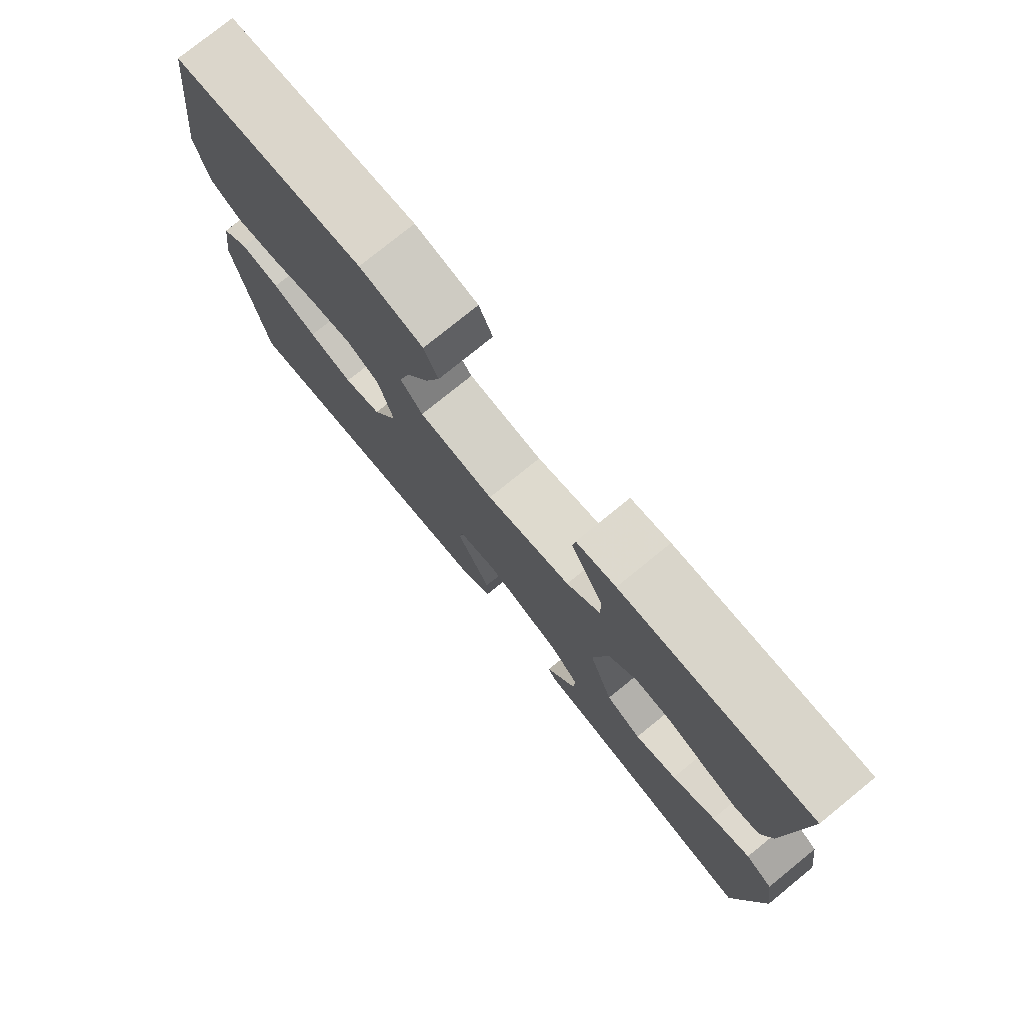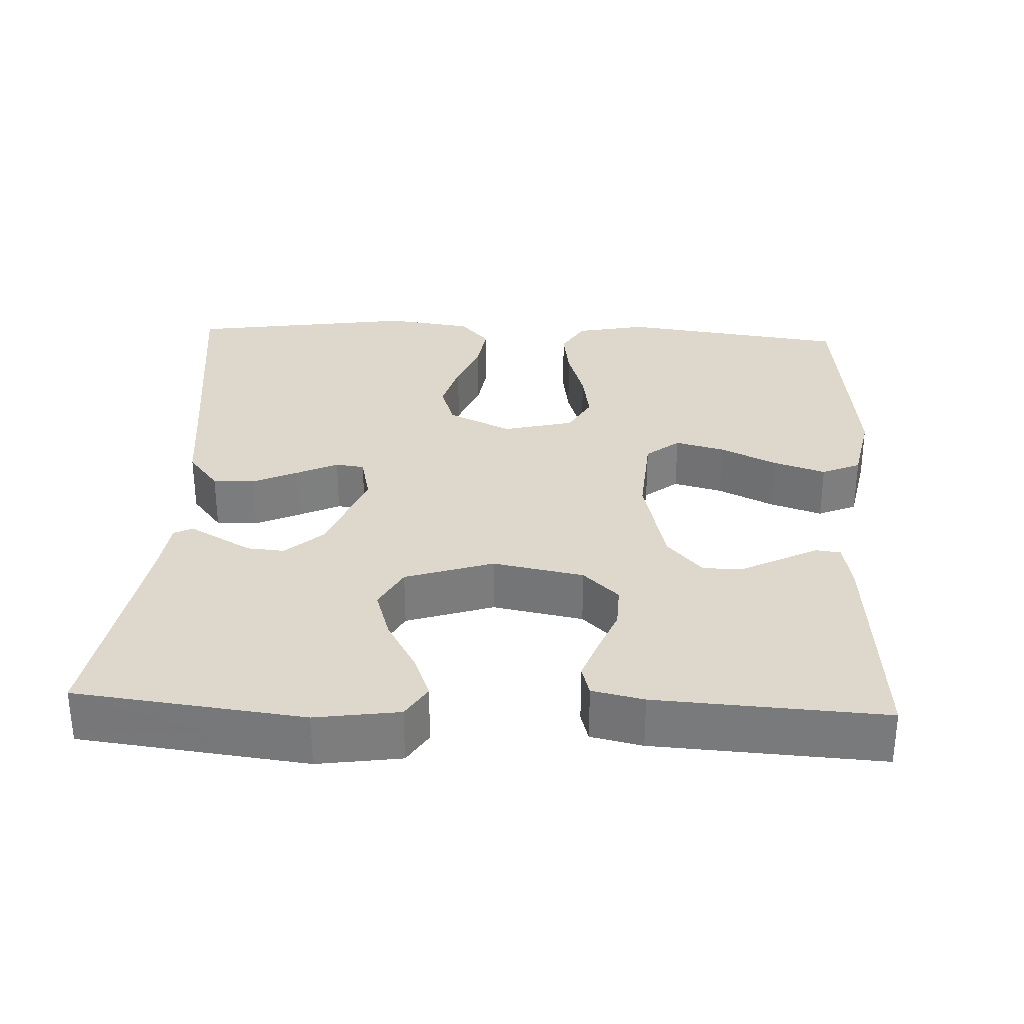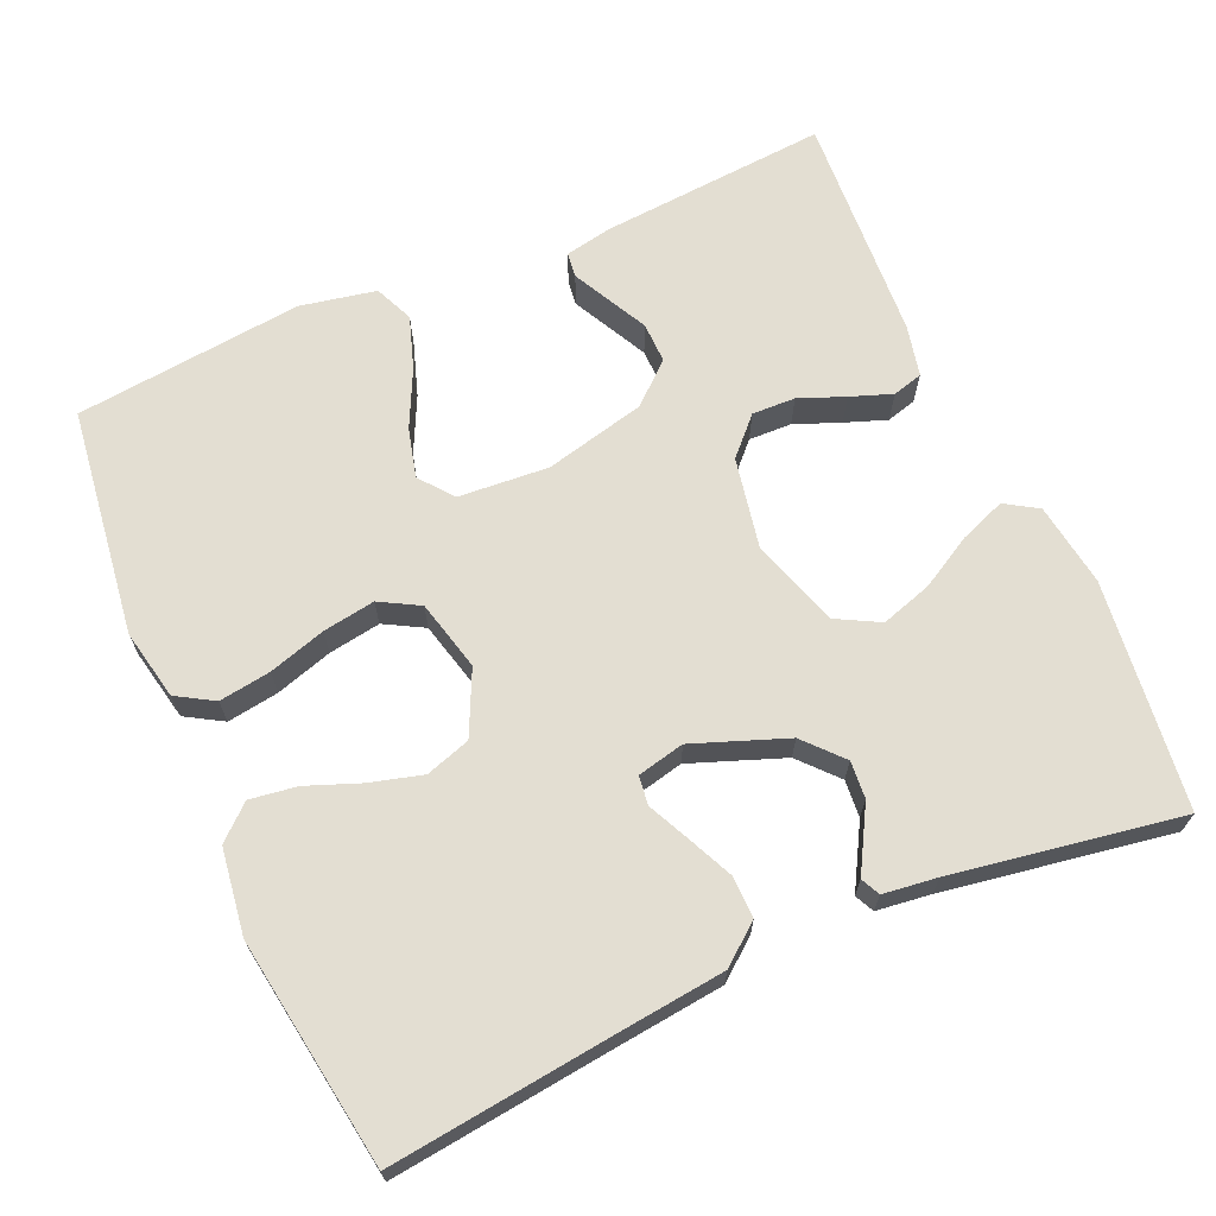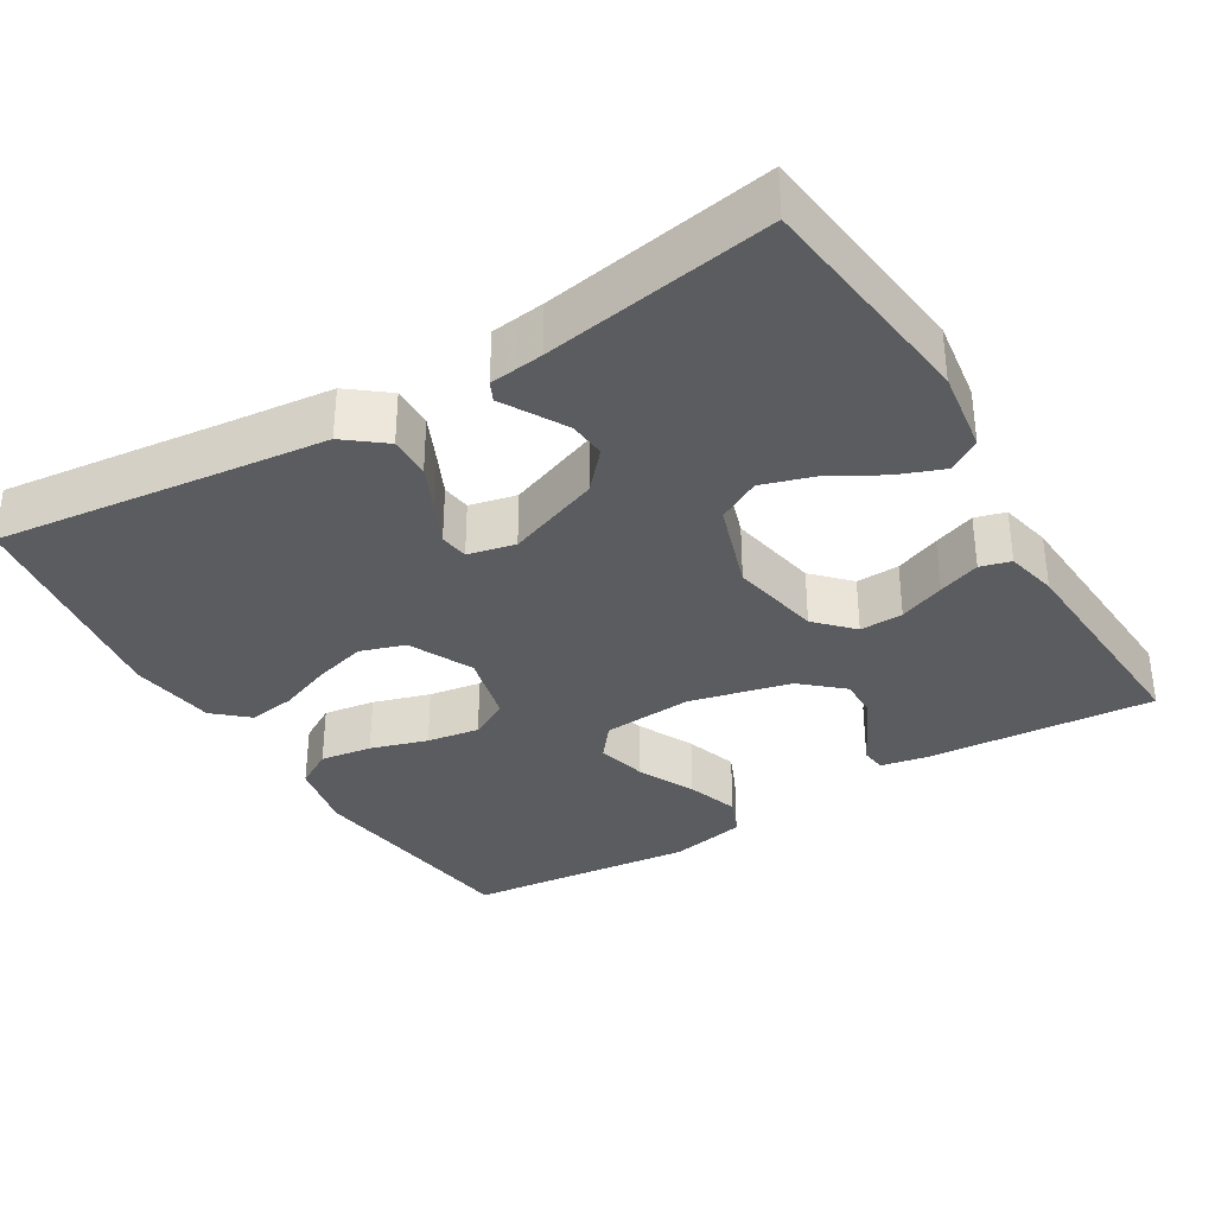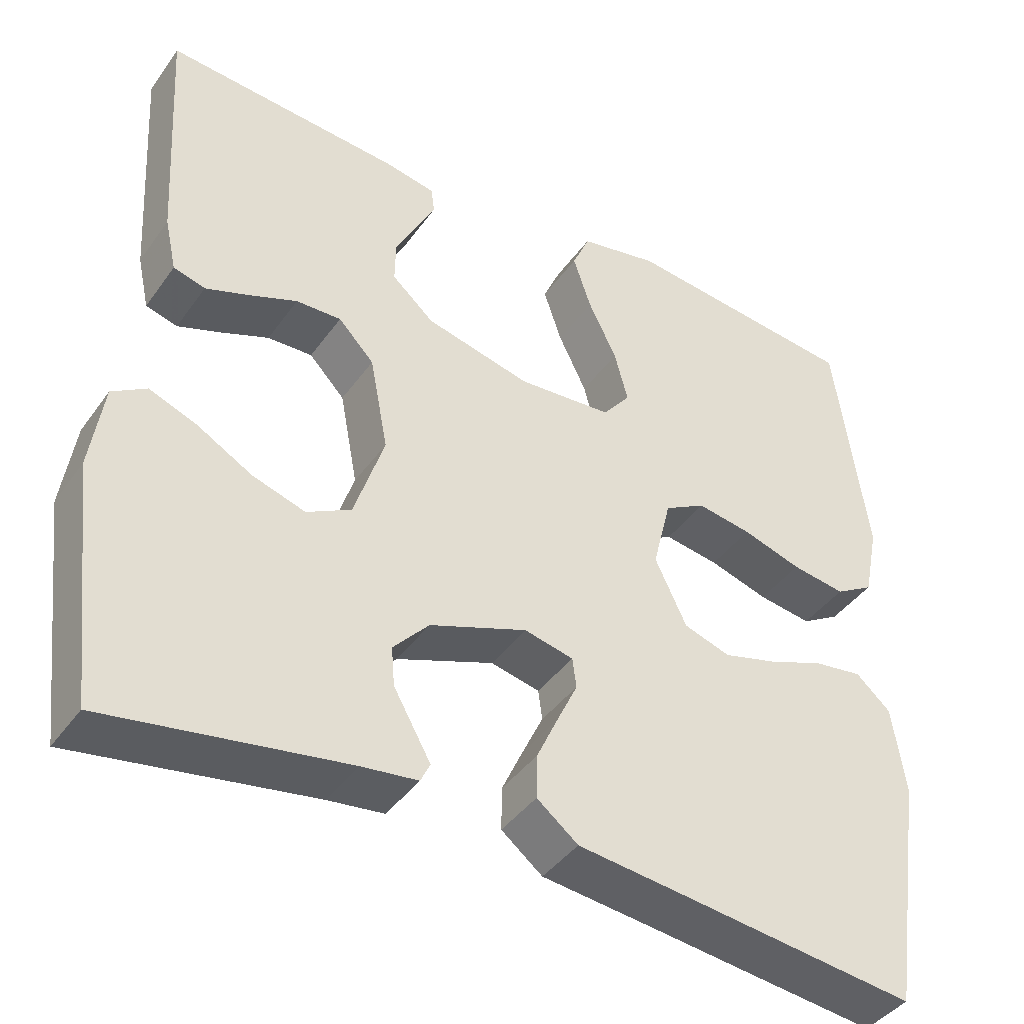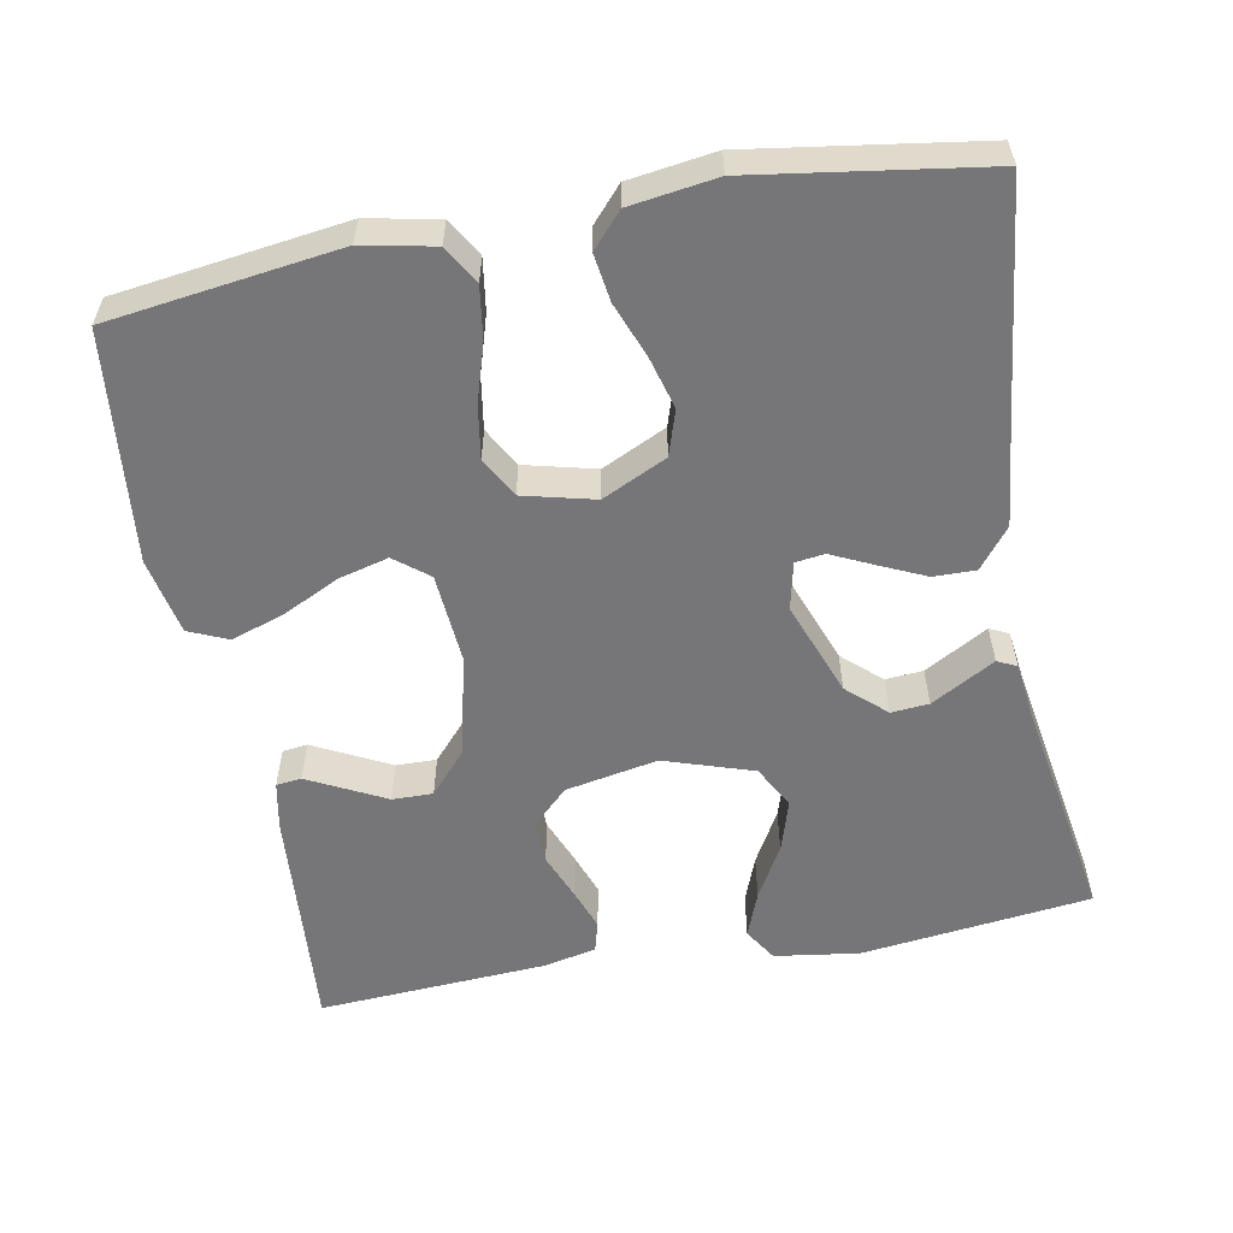
<metadata>
{"format":"obj","ext":"obj","renderer":"f3d","projection":"perspective","resolution":1024,"background":"white","views":[{"elev":77.1,"azim":-129.1,"up":"+Z"},{"elev":31.2,"azim":-87.4,"up":"+Y"},{"elev":67.4,"azim":156.2,"up":"+Y"},{"elev":-34.5,"azim":-148.9,"up":"+Y"},{"elev":-41.6,"azim":-32.4,"up":"+Z"},{"elev":-56.9,"azim":100.6,"up":"+Y"}]}
</metadata>
<code>
v 0.5 0.07 0.5
v 0.54 0.07 0.2
v 0.521 0.07 0.107
v 0.472 0.07 0.078
v 0.404 0.07 0.088
v 0.329 0.07 0.111
v 0.26 0.07 0.122
v 0.208 0.07 0.093
v 0.185 0.07 0
v 0.225 0.07 -0.084
v 0.284 0.07 -0.103
v 0.353 0.07 -0.084
v 0.423 0.07 -0.057
v 0.485 0.07 -0.048
v 0.529 0.07 -0.087
v 0.545 0.07 -0.2
v 0.5 0.07 -0.5
v 0.2 0.07 -0.465
v 0.065 0.07 -0.45
v 0.013 0.07 -0.409
v 0.014 0.07 -0.354
v 0.041 0.07 -0.295
v 0.067 0.07 -0.24
v 0.062 0.07 -0.202
v 0 0.07 -0.188
v -0.123 0.07 -0.234
v -0.168 0.07 -0.284
v -0.164 0.07 -0.333
v -0.138 0.07 -0.379
v -0.117 0.07 -0.416
v -0.129 0.07 -0.441
v -0.2 0.07 -0.45
v -0.5 0.07 -0.5
v -0.536 0.07 -0.2
v -0.52 0.07 -0.09
v -0.477 0.07 -0.063
v -0.417 0.07 -0.086
v -0.348 0.07 -0.125
v -0.281 0.07 -0.146
v -0.225 0.07 -0.116
v -0.187 0.07 0
v -0.21 0.07 0.12
v -0.255 0.07 0.167
v -0.312 0.07 0.165
v -0.372 0.07 0.141
v -0.427 0.07 0.121
v -0.467 0.07 0.132
v -0.482 0.07 0.2
v -0.5 0.07 0.5
v -0.2 0.07 0.477
v -0.138 0.07 0.465
v -0.134 0.07 0.432
v -0.158 0.07 0.385
v -0.185 0.07 0.332
v -0.186 0.07 0.279
v -0.133 0.07 0.232
v 0 0.07 0.2
v 0.119 0.07 0.209
v 0.154 0.07 0.253
v 0.137 0.07 0.318
v 0.101 0.07 0.392
v 0.078 0.07 0.461
v 0.1 0.07 0.512
v 0.2 0.07 0.532
v 0.5 0 0.5
v 0.54 0 0.2
v 0.521 0 0.107
v 0.472 0 0.078
v 0.404 0 0.088
v 0.329 0 0.111
v 0.26 0 0.122
v 0.208 0 0.093
v 0.185 0 0
v 0.225 0 -0.084
v 0.284 0 -0.103
v 0.353 0 -0.084
v 0.423 0 -0.057
v 0.485 0 -0.048
v 0.529 0 -0.087
v 0.545 0 -0.2
v 0.5 0 -0.5
v 0.2 0 -0.465
v 0.065 0 -0.45
v 0.013 0 -0.409
v 0.014 0 -0.354
v 0.041 0 -0.295
v 0.067 0 -0.24
v 0.062 0 -0.202
v 0 0 -0.188
v -0.123 0 -0.234
v -0.168 0 -0.284
v -0.164 0 -0.333
v -0.138 0 -0.379
v -0.117 0 -0.416
v -0.129 0 -0.441
v -0.2 0 -0.45
v -0.5 0 -0.5
v -0.536 0 -0.2
v -0.52 0 -0.09
v -0.477 0 -0.063
v -0.417 0 -0.086
v -0.348 0 -0.125
v -0.281 0 -0.146
v -0.225 0 -0.116
v -0.187 0 0
v -0.21 0 0.12
v -0.255 0 0.167
v -0.312 0 0.165
v -0.372 0 0.141
v -0.427 0 0.121
v -0.467 0 0.132
v -0.482 0 0.2
v -0.5 0 0.5
v -0.2 0 0.477
v -0.138 0 0.465
v -0.134 0 0.432
v -0.158 0 0.385
v -0.185 0 0.332
v -0.186 0 0.279
v -0.133 0 0.232
v 0 0 0.2
v 0.119 0 0.209
v 0.154 0 0.253
v 0.137 0 0.318
v 0.101 0 0.392
v 0.078 0 0.461
v 0.1 0 0.512
v 0.2 0 0.532
f 4 5 6
f 3 4 6
f 2 3 6
f 1 2 6
f 64 1 6
f 63 64 6
f 62 63 6
f 61 62 6
f 60 61 6
f 59 60 6 7
f 58 59 7 8
f 57 58 8 9
f 56 57 9 10
f 51 52 53
f 50 51 53
f 49 50 53
f 48 49 53
f 47 48 53
f 46 47 53
f 45 46 53
f 44 45 53
f 44 53 54
f 43 44 54 55
f 36 37 38
f 35 36 38
f 34 35 38
f 33 34 38
f 32 33 38
f 32 38 39
f 31 32 39
f 30 31 39
f 29 30 39
f 28 29 39
f 27 28 39 40
f 21 22 23
f 20 21 23
f 19 20 23
f 18 19 23
f 18 23 24
f 17 18 24
f 16 17 24
f 15 16 24
f 14 15 24
f 13 14 24
f 12 13 24
f 11 12 24 25
f 42 43 55 56
f 41 42 56 10
f 26 27 40 41
f 25 26 41 10
f 10 11 25
f 70 69 68
f 70 68 67
f 70 67 66
f 70 66 65
f 70 65 128
f 70 128 127
f 70 127 126
f 70 126 125
f 70 125 124
f 71 70 124 123
f 72 71 123 122
f 73 72 122 121
f 74 73 121 120
f 117 116 115
f 117 115 114
f 117 114 113
f 117 113 112
f 117 112 111
f 117 111 110
f 117 110 109
f 117 109 108
f 118 117 108
f 119 118 108 107
f 102 101 100
f 102 100 99
f 102 99 98
f 102 98 97
f 102 97 96
f 103 102 96
f 103 96 95
f 103 95 94
f 103 94 93
f 103 93 92
f 104 103 92 91
f 87 86 85
f 87 85 84
f 87 84 83
f 87 83 82
f 88 87 82
f 88 82 81
f 88 81 80
f 88 80 79
f 88 79 78
f 88 78 77
f 88 77 76
f 89 88 76 75
f 120 119 107 106
f 74 120 106 105
f 105 104 91 90
f 74 105 90 89
f 89 75 74
f 1 65 66 2
f 2 66 67 3
f 3 67 68 4
f 4 68 69 5
f 5 69 70 6
f 6 70 71 7
f 7 71 72 8
f 8 72 73 9
f 9 73 74 10
f 10 74 75 11
f 11 75 76 12
f 12 76 77 13
f 13 77 78 14
f 14 78 79 15
f 15 79 80 16
f 16 80 81 17
f 17 81 82 18
f 18 82 83 19
f 19 83 84 20
f 20 84 85 21
f 21 85 86 22
f 22 86 87 23
f 23 87 88 24
f 24 88 89 25
f 25 89 90 26
f 26 90 91 27
f 27 91 92 28
f 28 92 93 29
f 29 93 94 30
f 30 94 95 31
f 31 95 96 32
f 32 96 97 33
f 33 97 98 34
f 34 98 99 35
f 35 99 100 36
f 36 100 101 37
f 37 101 102 38
f 38 102 103 39
f 39 103 104 40
f 40 104 105 41
f 41 105 106 42
f 42 106 107 43
f 43 107 108 44
f 44 108 109 45
f 45 109 110 46
f 46 110 111 47
f 47 111 112 48
f 48 112 113 49
f 49 113 114 50
f 50 114 115 51
f 51 115 116 52
f 52 116 117 53
f 53 117 118 54
f 54 118 119 55
f 55 119 120 56
f 56 120 121 57
f 57 121 122 58
f 58 122 123 59
f 59 123 124 60
f 60 124 125 61
f 61 125 126 62
f 62 126 127 63
f 63 127 128 64
f 64 128 65 1

</code>
